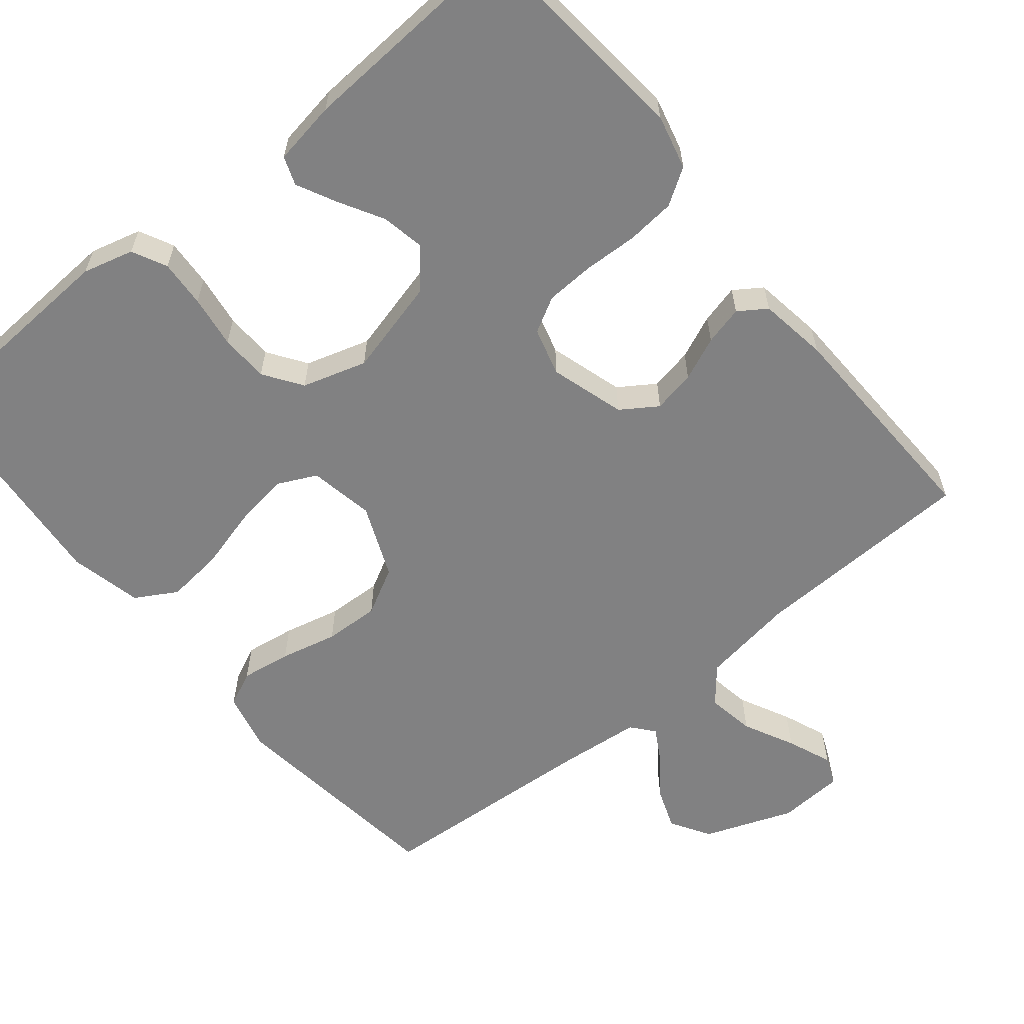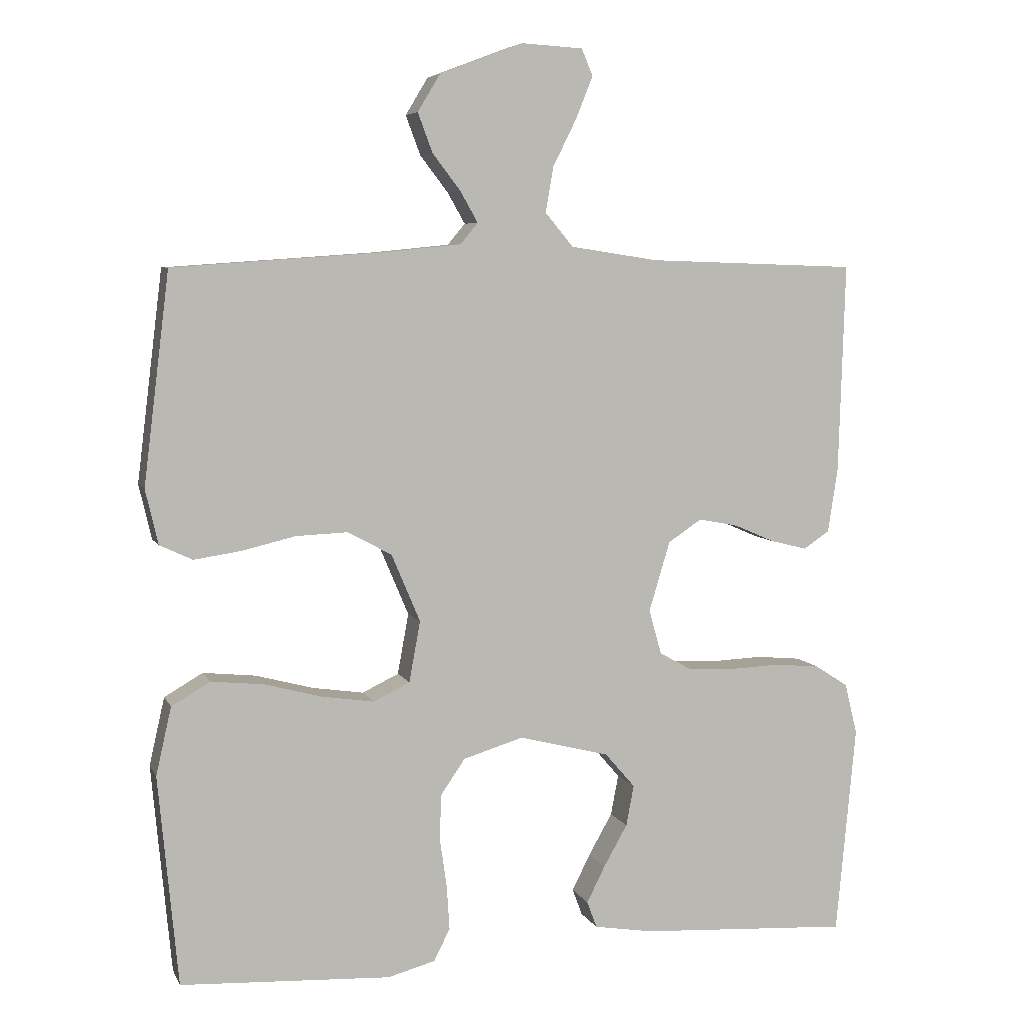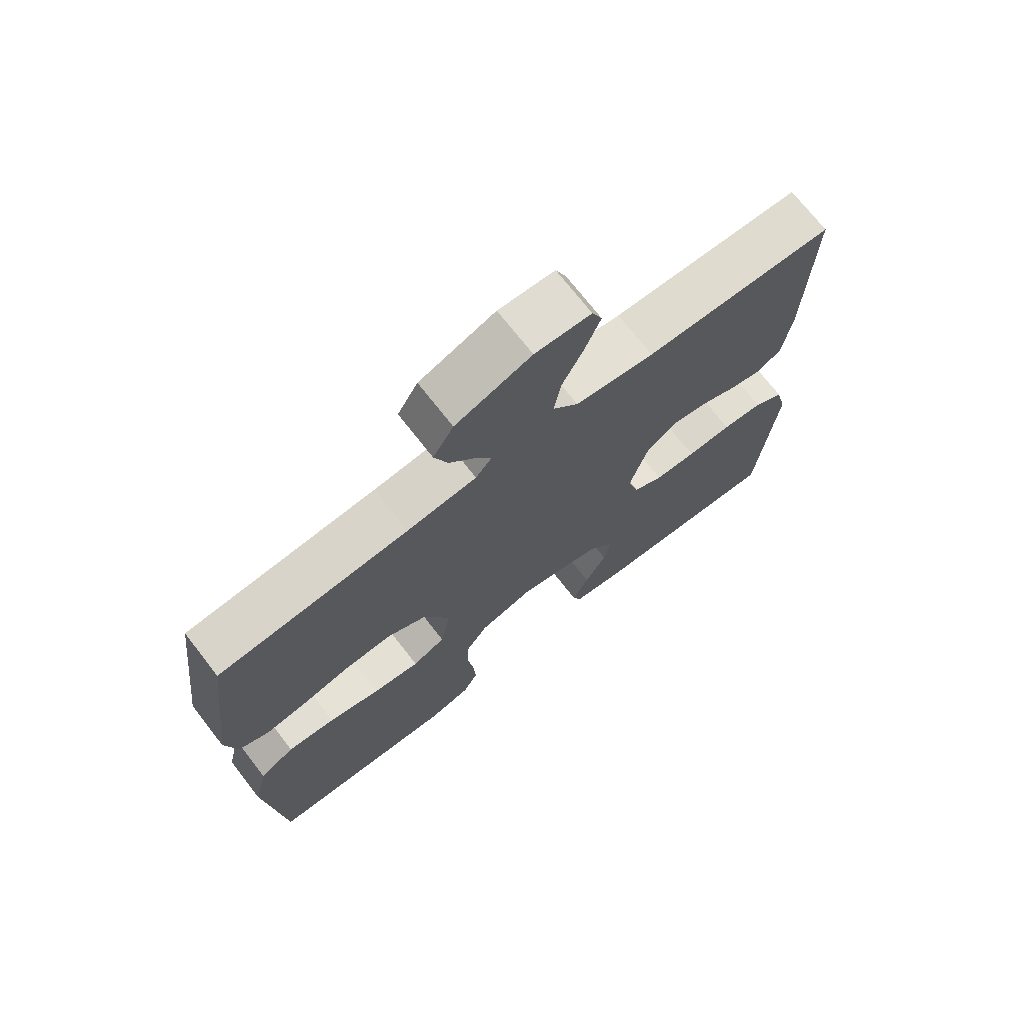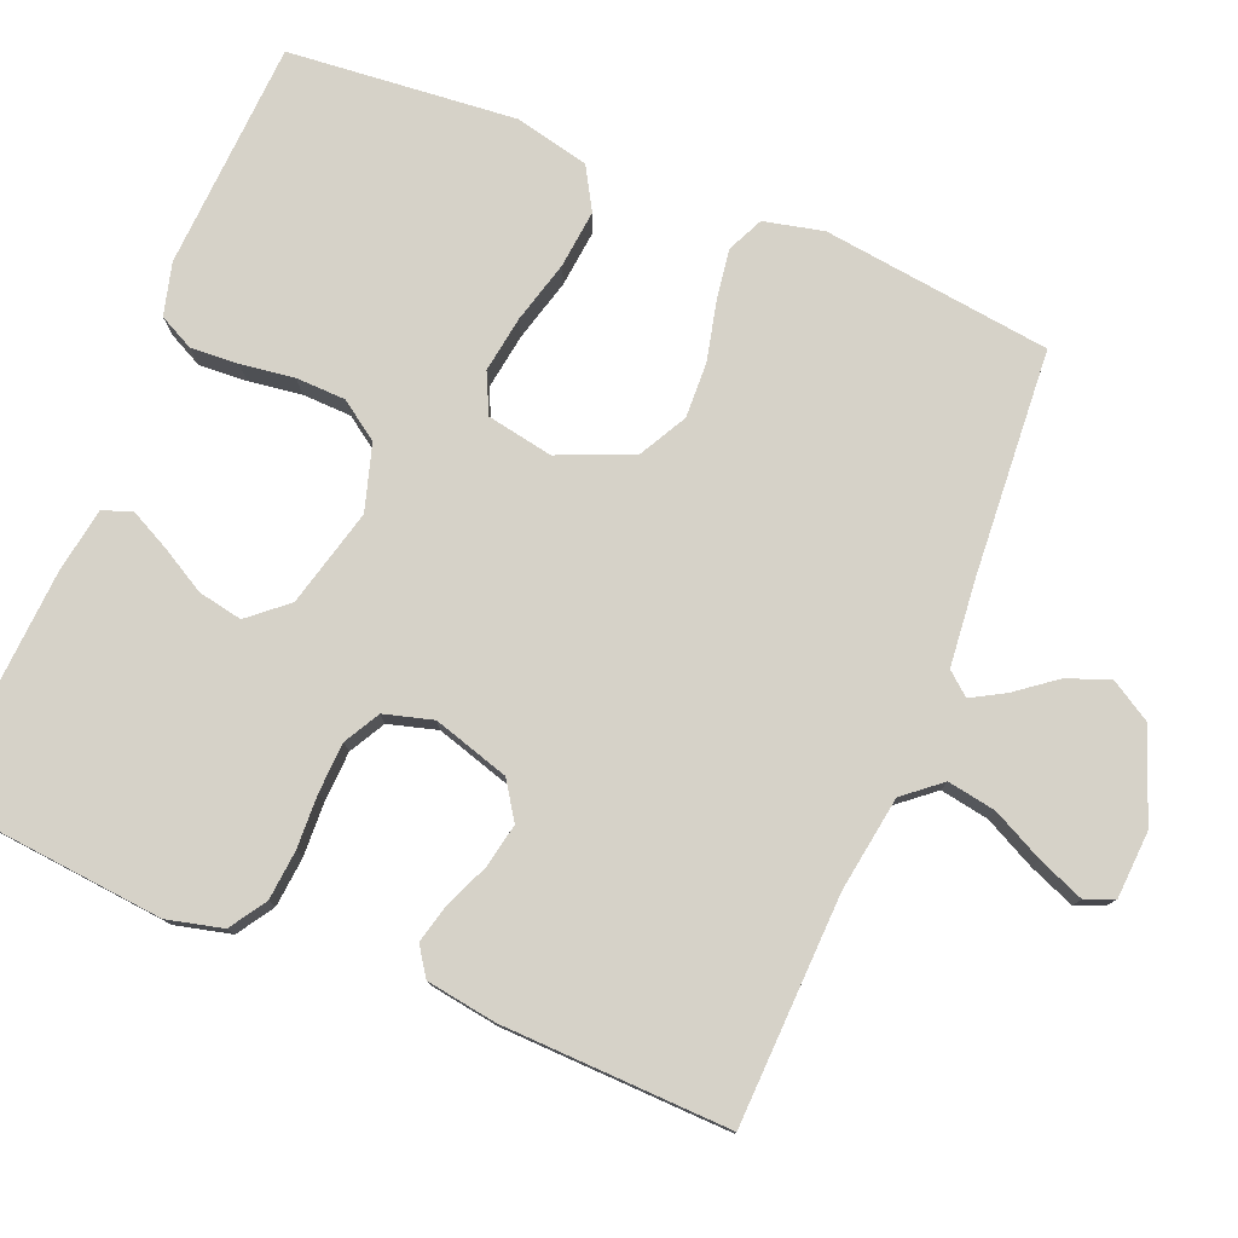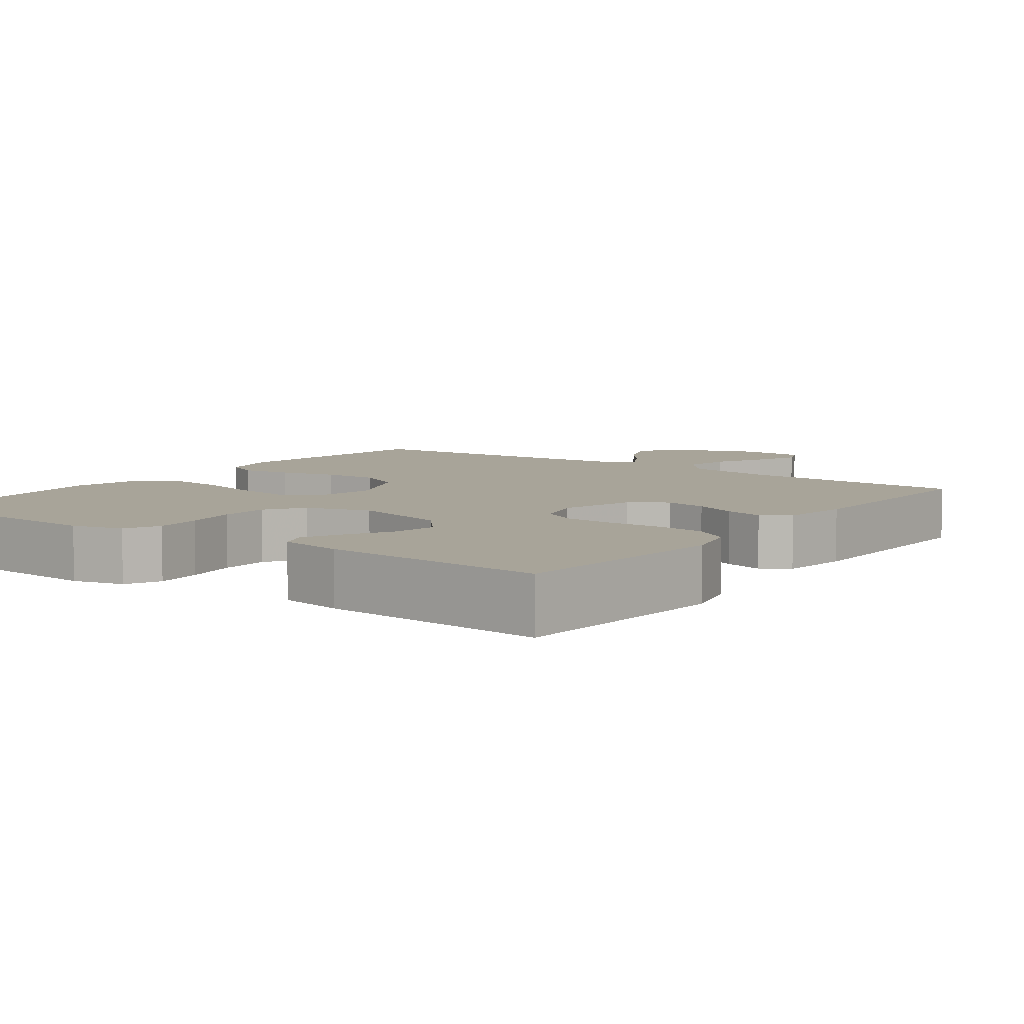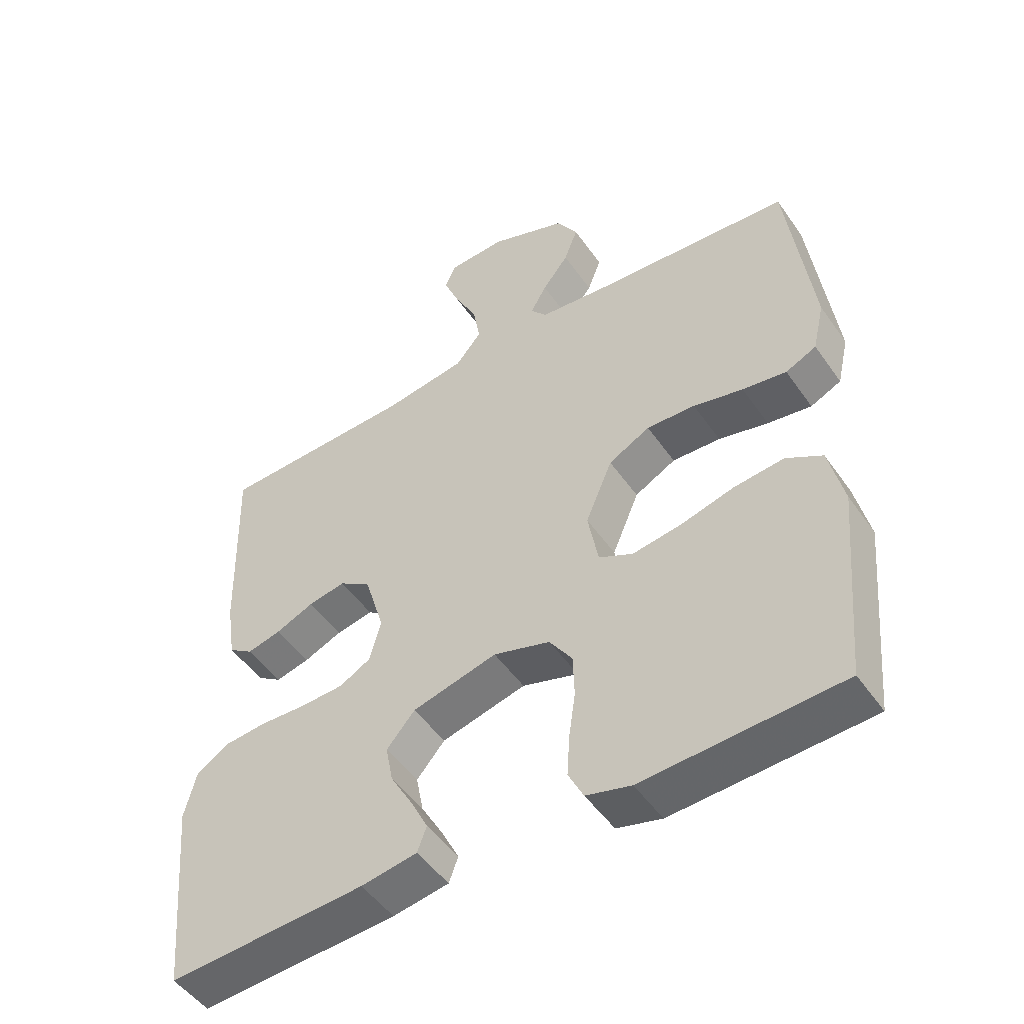
<metadata>
{"format":"obj","ext":"obj","renderer":"f3d","projection":"perspective","resolution":1024,"background":"white","views":[{"elev":-60.4,"azim":-140.7,"up":"+Y"},{"elev":6.3,"azim":163.6,"up":"+Z"},{"elev":71.8,"azim":142.1,"up":"+Z"},{"elev":78.1,"azim":-67.6,"up":"+Y"},{"elev":7.1,"azim":-143.8,"up":"+Y"},{"elev":-49.8,"azim":33.6,"up":"+Z"}]}
</metadata>
<code>
v 0.5 0.07 0.5
v 0.537 0.07 0.2
v 0.519 0.07 0.122
v 0.472 0.07 0.1
v 0.405 0.07 0.11
v 0.329 0.07 0.128
v 0.255 0.07 0.131
v 0.192 0.07 0.097
v 0.151 0.07 0
v 0.167 0.07 -0.087
v 0.219 0.07 -0.112
v 0.293 0.07 -0.101
v 0.375 0.07 -0.079
v 0.451 0.07 -0.071
v 0.506 0.07 -0.103
v 0.528 0.07 -0.2
v 0.5 0.07 -0.5
v 0.2 0.07 -0.516
v 0.132 0.07 -0.498
v 0.109 0.07 -0.452
v 0.113 0.07 -0.389
v 0.123 0.07 -0.319
v 0.121 0.07 -0.254
v 0.086 0.07 -0.203
v 0 0.07 -0.177
v -0.129 0.07 -0.21
v -0.172 0.07 -0.26
v -0.161 0.07 -0.318
v -0.127 0.07 -0.378
v -0.101 0.07 -0.43
v -0.115 0.07 -0.468
v -0.2 0.07 -0.482
v -0.5 0.07 -0.5
v -0.528 0.07 -0.2
v -0.51 0.07 -0.127
v -0.462 0.07 -0.096
v -0.397 0.07 -0.09
v -0.326 0.07 -0.093
v -0.26 0.07 -0.09
v -0.213 0.07 -0.064
v -0.195 0.07 0
v -0.225 0.07 0.1
v -0.273 0.07 0.132
v -0.33 0.07 0.121
v -0.388 0.07 0.096
v -0.44 0.07 0.083
v -0.477 0.07 0.108
v -0.491 0.07 0.2
v -0.5 0.07 0.5
v -0.2 0.07 0.51
v -0.075 0.07 0.529
v -0.035 0.07 0.577
v -0.046 0.07 0.641
v -0.08 0.07 0.709
v -0.104 0.07 0.769
v -0.088 0.07 0.807
v 0 0.07 0.812
v 0.119 0.07 0.767
v 0.151 0.07 0.714
v 0.13 0.07 0.658
v 0.09 0.07 0.606
v 0.065 0.07 0.562
v 0.09 0.07 0.532
v 0.2 0.07 0.521
v 0.5 0 0.5
v 0.537 0 0.2
v 0.519 0 0.122
v 0.472 0 0.1
v 0.405 0 0.11
v 0.329 0 0.128
v 0.255 0 0.131
v 0.192 0 0.097
v 0.151 0 0
v 0.167 0 -0.087
v 0.219 0 -0.112
v 0.293 0 -0.101
v 0.375 0 -0.079
v 0.451 0 -0.071
v 0.506 0 -0.103
v 0.528 0 -0.2
v 0.5 0 -0.5
v 0.2 0 -0.516
v 0.132 0 -0.498
v 0.109 0 -0.452
v 0.113 0 -0.389
v 0.123 0 -0.319
v 0.121 0 -0.254
v 0.086 0 -0.203
v 0 0 -0.177
v -0.129 0 -0.21
v -0.172 0 -0.26
v -0.161 0 -0.318
v -0.127 0 -0.378
v -0.101 0 -0.43
v -0.115 0 -0.468
v -0.2 0 -0.482
v -0.5 0 -0.5
v -0.528 0 -0.2
v -0.51 0 -0.127
v -0.462 0 -0.096
v -0.397 0 -0.09
v -0.326 0 -0.093
v -0.26 0 -0.09
v -0.213 0 -0.064
v -0.195 0 0
v -0.225 0 0.1
v -0.273 0 0.132
v -0.33 0 0.121
v -0.388 0 0.096
v -0.44 0 0.083
v -0.477 0 0.108
v -0.491 0 0.2
v -0.5 0 0.5
v -0.2 0 0.51
v -0.075 0 0.529
v -0.035 0 0.577
v -0.046 0 0.641
v -0.08 0 0.709
v -0.104 0 0.769
v -0.088 0 0.807
v 0 0 0.812
v 0.119 0 0.767
v 0.151 0 0.714
v 0.13 0 0.658
v 0.09 0 0.606
v 0.065 0 0.562
v 0.09 0 0.532
v 0.2 0 0.521
f 59 60 61
f 58 59 61
f 57 58 61
f 56 57 61
f 55 56 61
f 54 55 61
f 53 54 61
f 52 53 61 62
f 51 52 62 63
f 48 49 50
f 47 48 50
f 46 47 50
f 45 46 50
f 44 45 50
f 51 63 64
f 50 51 64
f 44 50 64
f 43 44 64
f 36 37 38
f 35 36 38
f 34 35 38
f 33 34 38
f 32 33 38
f 31 32 38
f 30 31 38
f 29 30 38
f 28 29 38
f 27 28 38 39
f 26 27 39 40
f 20 21 22
f 19 20 22
f 18 19 22
f 17 18 22
f 16 17 22
f 15 16 22
f 14 15 22
f 13 14 22
f 12 13 22
f 11 12 22 23
f 10 11 23 24
f 4 5 6
f 3 4 6
f 2 3 6
f 1 2 6
f 64 1 6
f 64 6 7
f 64 7 8
f 43 64 8
f 42 43 8
f 41 42 8 9
f 41 9 10
f 40 41 10
f 26 40 10
f 25 26 10
f 10 24 25
f 125 124 123
f 125 123 122
f 125 122 121
f 125 121 120
f 125 120 119
f 125 119 118
f 125 118 117
f 126 125 117 116
f 127 126 116 115
f 114 113 112
f 114 112 111
f 114 111 110
f 114 110 109
f 114 109 108
f 128 127 115
f 128 115 114
f 128 114 108
f 128 108 107
f 102 101 100
f 102 100 99
f 102 99 98
f 102 98 97
f 102 97 96
f 102 96 95
f 102 95 94
f 102 94 93
f 102 93 92
f 103 102 92 91
f 104 103 91 90
f 86 85 84
f 86 84 83
f 86 83 82
f 86 82 81
f 86 81 80
f 86 80 79
f 86 79 78
f 86 78 77
f 86 77 76
f 87 86 76 75
f 88 87 75 74
f 70 69 68
f 70 68 67
f 70 67 66
f 70 66 65
f 70 65 128
f 71 70 128
f 72 71 128
f 72 128 107
f 72 107 106
f 73 72 106 105
f 74 73 105
f 74 105 104
f 74 104 90
f 74 90 89
f 89 88 74
f 1 65 66 2
f 2 66 67 3
f 3 67 68 4
f 4 68 69 5
f 5 69 70 6
f 6 70 71 7
f 7 71 72 8
f 8 72 73 9
f 9 73 74 10
f 10 74 75 11
f 11 75 76 12
f 12 76 77 13
f 13 77 78 14
f 14 78 79 15
f 15 79 80 16
f 16 80 81 17
f 17 81 82 18
f 18 82 83 19
f 19 83 84 20
f 20 84 85 21
f 21 85 86 22
f 22 86 87 23
f 23 87 88 24
f 24 88 89 25
f 25 89 90 26
f 26 90 91 27
f 27 91 92 28
f 28 92 93 29
f 29 93 94 30
f 30 94 95 31
f 31 95 96 32
f 32 96 97 33
f 33 97 98 34
f 34 98 99 35
f 35 99 100 36
f 36 100 101 37
f 37 101 102 38
f 38 102 103 39
f 39 103 104 40
f 40 104 105 41
f 41 105 106 42
f 42 106 107 43
f 43 107 108 44
f 44 108 109 45
f 45 109 110 46
f 46 110 111 47
f 47 111 112 48
f 48 112 113 49
f 49 113 114 50
f 50 114 115 51
f 51 115 116 52
f 52 116 117 53
f 53 117 118 54
f 54 118 119 55
f 55 119 120 56
f 56 120 121 57
f 57 121 122 58
f 58 122 123 59
f 59 123 124 60
f 60 124 125 61
f 61 125 126 62
f 62 126 127 63
f 63 127 128 64
f 64 128 65 1

</code>
